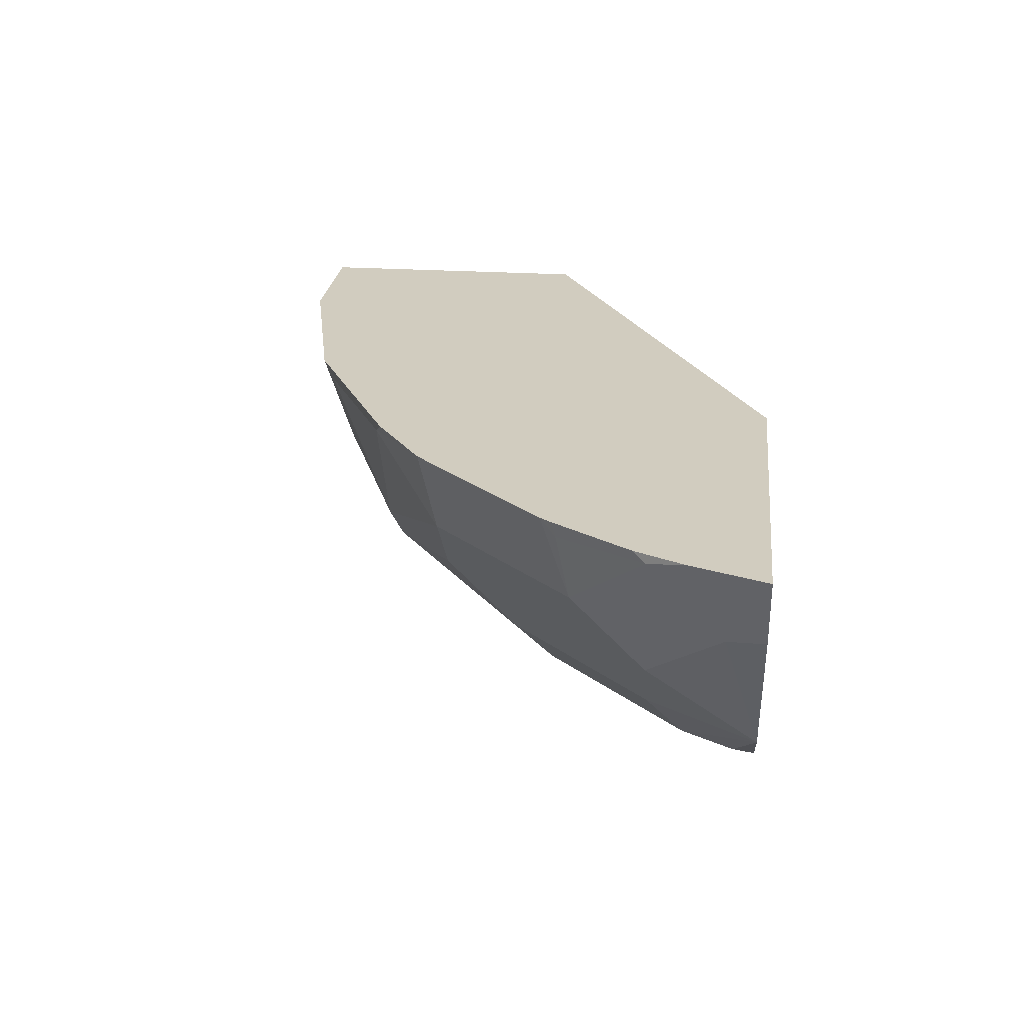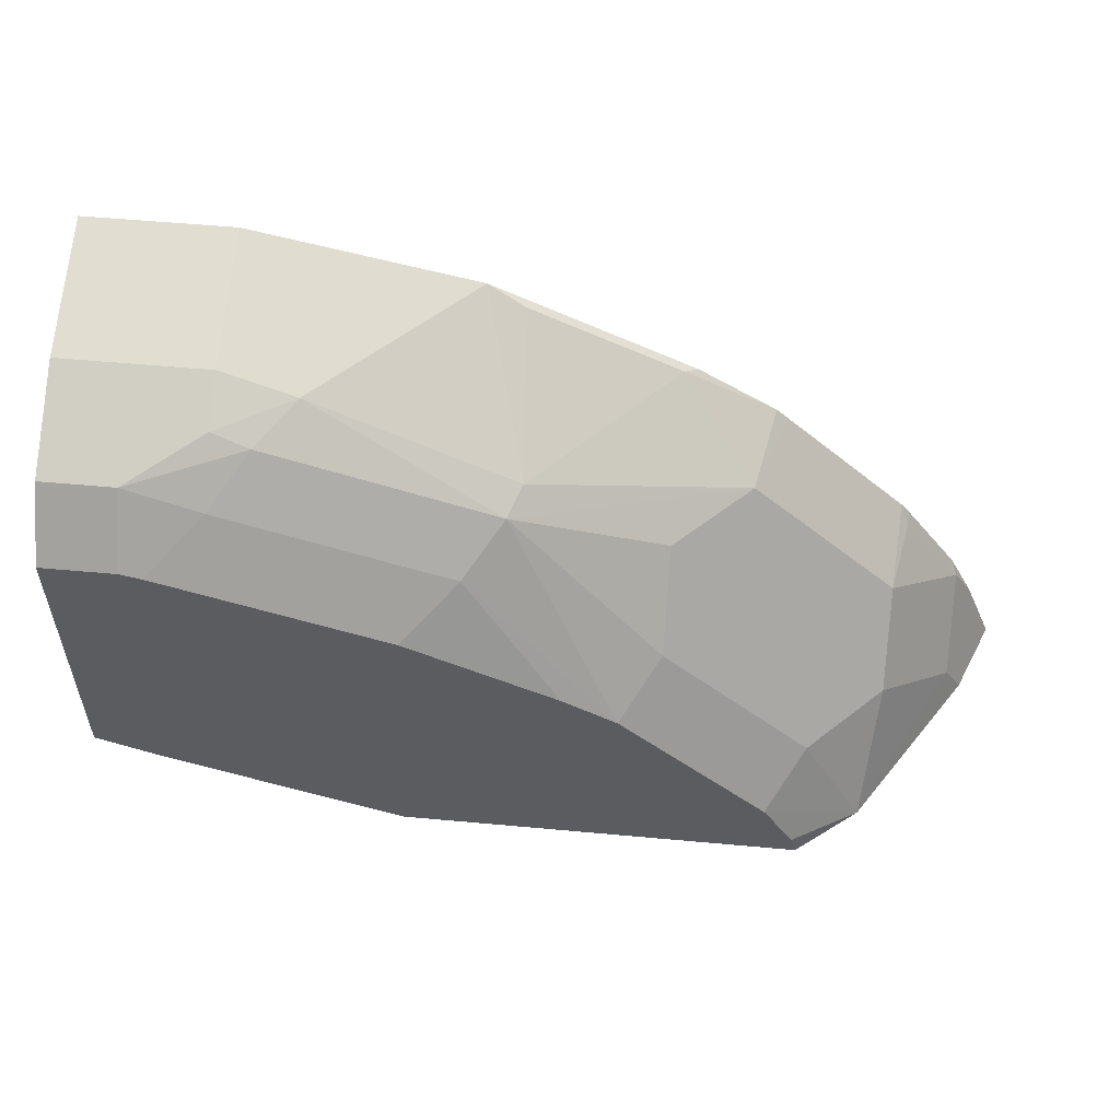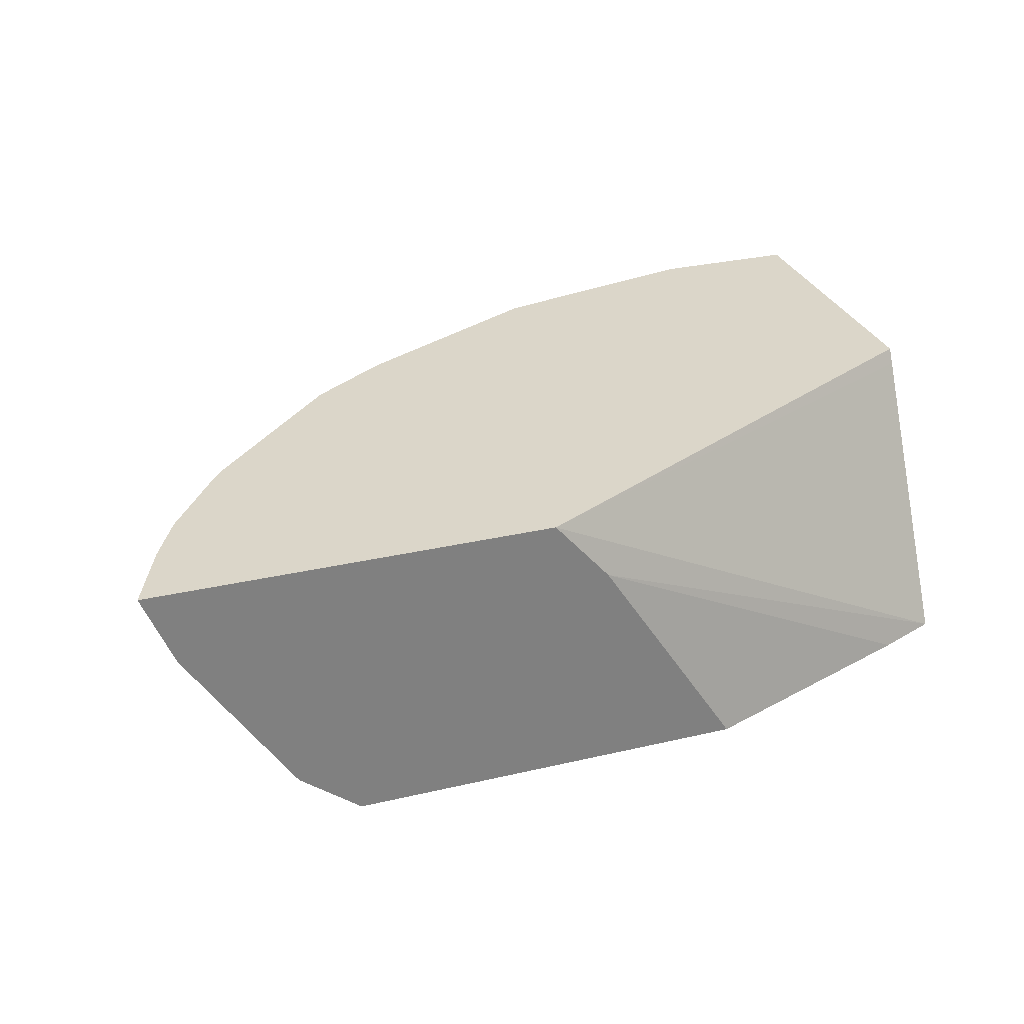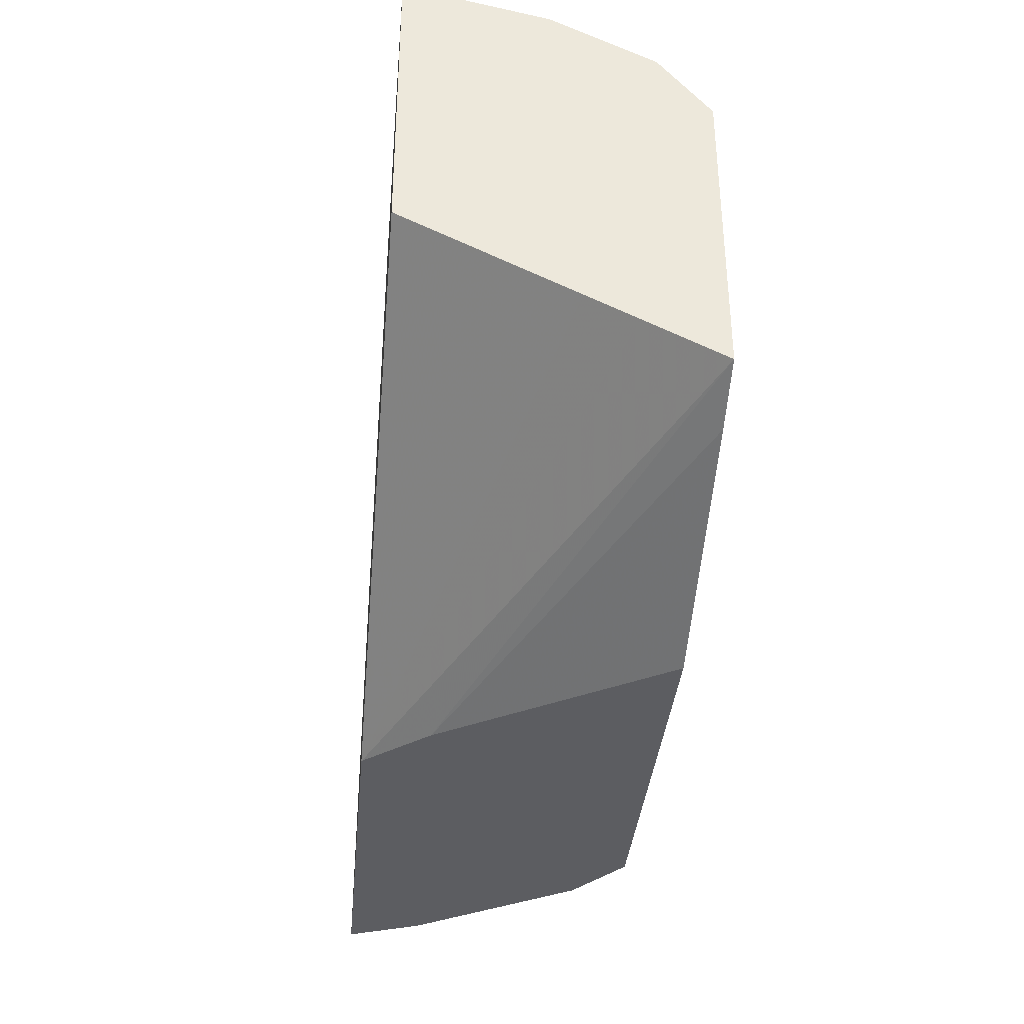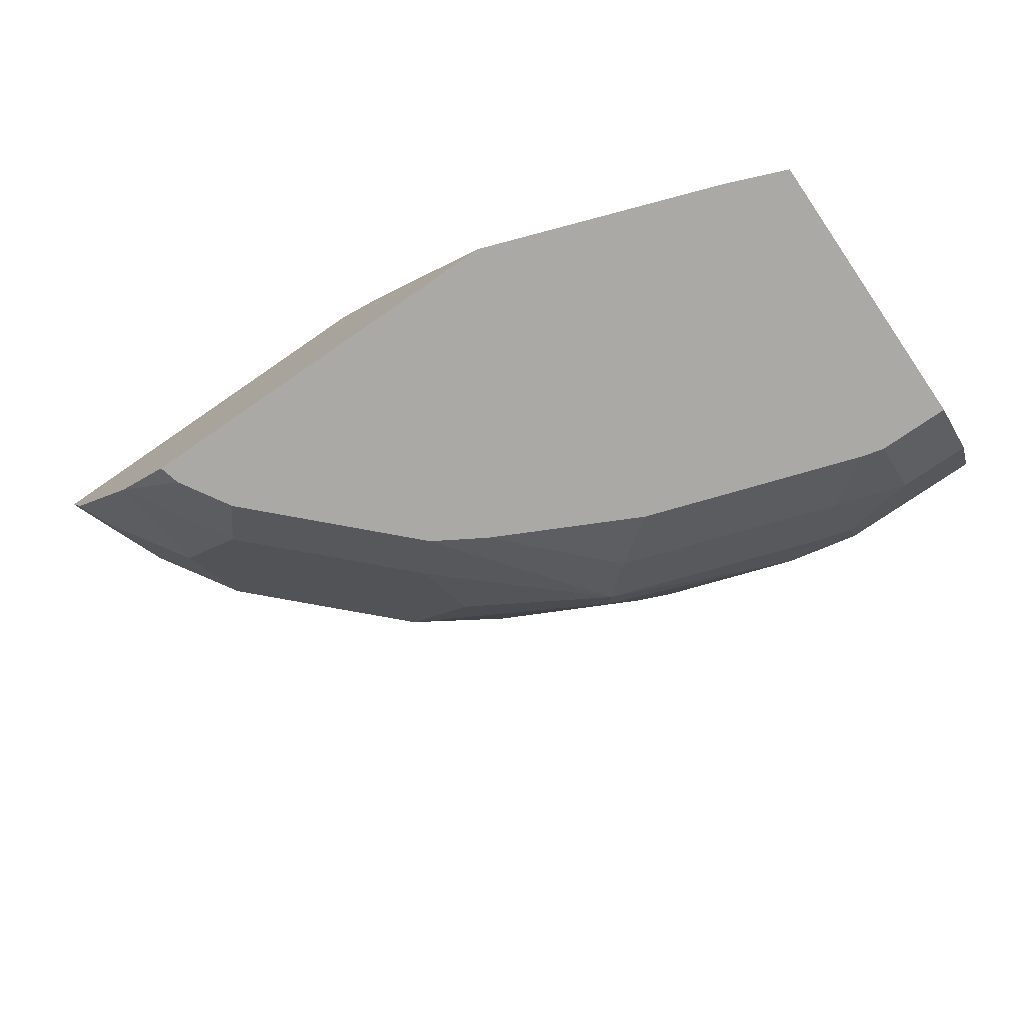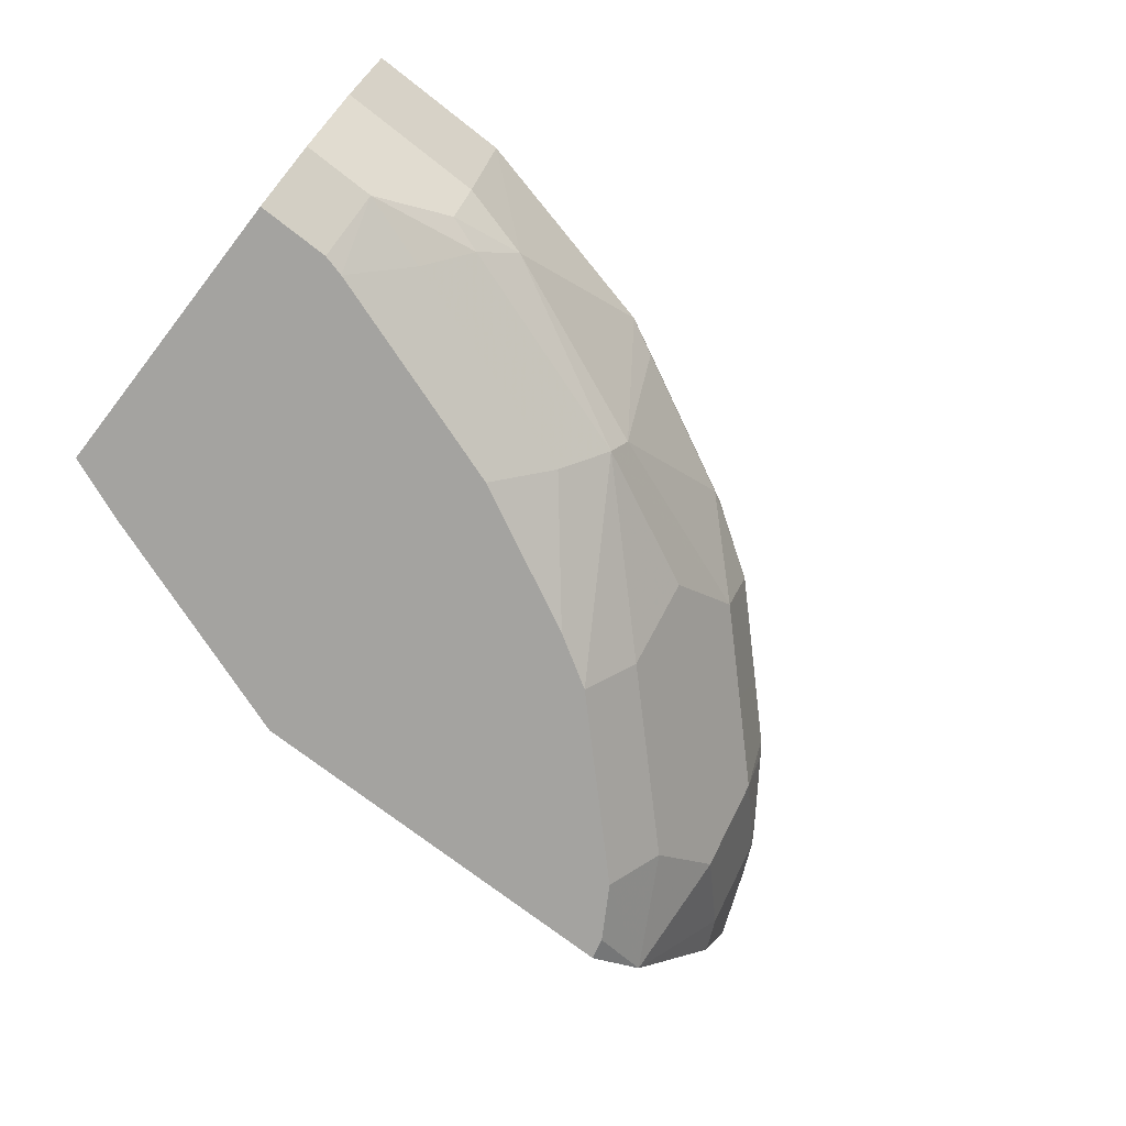
<metadata>
{"format":"obj","ext":"obj","renderer":"f3d","projection":"perspective","resolution":1024,"background":"white","views":[{"elev":23.9,"azim":96.3,"up":"+Y"},{"elev":55.3,"azim":5.5,"up":"+Z"},{"elev":30.1,"azim":161.2,"up":"+Y"},{"elev":-36.4,"azim":-95.1,"up":"+Z"},{"elev":-75.6,"azim":-145.5,"up":"+Y"},{"elev":-72.8,"azim":-38.0,"up":"+Y"}]}
</metadata>
<code>
v 0.1586 -0.6196 0.4261
v 0.03289 -0.6196 0.4711
v 0.159 -0.6188 0.4261
v 0.368 -0.6196 0.4261
v 0.0006876 -0.6196 0.4841
v 0.2324 -0.5036 0.4261
v 0.4002 -0.5939 0.4261
v 0.368 -0.6196 0.4261
v 0.0006876 -0.5802 0.5037
v 0.2614 -0.4697 0.4261
v 0.0006876 -0.6196 0.6392
v 0.4551 -0.5084 0.4261
v 0.4002 -0.5939 0.4261
v 0.3652 -0.6196 0.4373
v 0.0006876 -0.5549 0.5164
v 0.2614 -0.4696 0.4261
v 0.2619 -0.4696 0.4261
v 0.0006876 -0.5028 0.5424
v 0.0006876 -0.4774 0.5551
v 0.0006876 -0.4696 0.5591
v 0.03878 -0.6196 0.6392
v 0.0006876 -0.5939 0.6714
v 0.4706 -0.4696 0.4261
v 0.4551 -0.5084 0.4261
v 0.4454 -0.5132 0.4454
v 0.4067 -0.5519 0.4842
v 0.368 -0.5907 0.4842
v 0.3488 -0.6196 0.4648
v 0.0006876 -0.4696 0.7141
v 0.05 -0.6196 0.6364
v 0.03878 -0.5939 0.6714
v 0.0006876 -0.5423 0.6972
v 0.4552 -0.4696 0.4646
v 0.4454 -0.4745 0.4842
v 0.4067 -0.5132 0.5229
v 0.31 -0.6196 0.5037
v 0.3487 -0.6196 0.4649
v 0.368 -0.5132 0.5617
v 0.2905 -0.5907 0.5617
v 0.07751 -0.4696 0.7141
v 0.1662 -0.6196 0.5976
v 0.07751 -0.5955 0.6584
v 0.09688 -0.5713 0.6778
v 0.07751 -0.5681 0.6843
v 0.07751 -0.5423 0.6972
v 0.4551 -0.4696 0.4648
v 0.4454 -0.4696 0.4842
v 0.4422 -0.4696 0.4907
v 0.4235 -0.4696 0.5175
v 0.4131 -0.4777 0.5294
v 0.4091 -0.4696 0.5375
v 0.3825 -0.4696 0.5641
v 0.2712 -0.6196 0.5424
v 0.3292 -0.5132 0.6003
v 0.2905 -0.5519 0.6003
v 0.2131 -0.5713 0.6391
v 0.1162 -0.5471 0.6875
v 0.1937 -0.4696 0.6875
v 0.2436 -0.6196 0.5589
v 0.1937 -0.5955 0.6197
v 0.1356 -0.5519 0.6778
v 0.4137 -0.4696 0.5316
v 0.3438 -0.4696 0.6027
v 0.2711 -0.6196 0.5424
v 0.3377 -0.4696 0.6088
v 0.2905 -0.4745 0.6391
v 0.2195 -0.5552 0.6455
v 0.155 -0.5084 0.6875
v 0.2131 -0.4745 0.6778
v 0.2711 -0.4696 0.6488
v 0.297 -0.4696 0.6358
f 30 42 31
f 31 42 43
f 31 43 44
f 31 44 45
f 33 46 34
f 34 46 47
f 34 47 48
f 34 49 50
f 35 50 51
f 35 51 52
f 35 52 38
f 30 60 42
f 36 39 53
f 34 48 49
f 34 50 35
f 27 36 37
f 29 45 40
f 38 52 63
f 22 31 45
f 22 45 32
f 23 33 34
f 23 34 25
f 23 25 24
f 30 41 60
f 25 34 35
f 26 35 27
f 27 37 28
f 27 35 38
f 27 38 39
f 27 39 36
f 29 32 45
f 25 35 26
f 38 63 54
f 54 67 56
f 39 56 53
f 21 30 31
f 66 69 67
f 66 71 70
f 65 71 66
f 59 64 60
f 58 66 70
f 58 69 66
f 58 67 69
f 58 68 67
f 57 68 58
f 57 67 68
f 57 61 67
f 56 67 61
f 56 60 64
f 54 56 55
f 54 66 67
f 54 65 66
f 39 54 55
f 40 45 57
f 40 57 58
f 41 59 60
f 42 60 56
f 42 56 43
f 39 55 56
f 43 61 57
f 43 56 61
f 44 57 45
f 49 62 50
f 50 62 51
f 53 56 64
f 54 63 65
f 43 57 44
f 16 23 17
f 38 54 39
f 16 46 33
f 5 29 20
f 5 32 29
f 5 22 32
f 5 11 22
f 5 10 6
f 5 9 10
f 4 13 8
f 4 7 13
f 2 6 3
f 2 5 6
f 1 5 2
f 1 11 5
f 1 21 11
f 1 30 21
f 1 59 41
f 1 64 59
f 1 53 64
f 1 2 3
f 1 3 6
f 1 6 10
f 1 10 17
f 1 17 23
f 1 23 12
f 5 20 19
f 1 12 7
f 1 4 8
f 1 8 14
f 1 14 28
f 1 28 37
f 1 37 36
f 1 36 53
f 1 7 4
f 16 33 23
f 1 41 30
f 5 18 15
f 16 20 29
f 16 29 40
f 16 40 58
f 16 58 70
f 16 70 71
f 16 71 65
f 13 28 14
f 16 65 63
f 16 52 51
f 16 51 62
f 16 62 49
f 16 49 48
f 16 48 47
f 5 19 18
f 16 63 52
f 13 27 28
f 16 47 46
f 5 15 9
f 7 12 24
f 7 24 13
f 8 13 14
f 9 15 10
f 13 26 27
f 10 15 18
f 10 18 19
f 10 16 17
f 10 20 16
f 11 21 31
f 11 31 22
f 12 23 24
f 13 24 25
f 13 25 26
f 10 19 20

</code>
